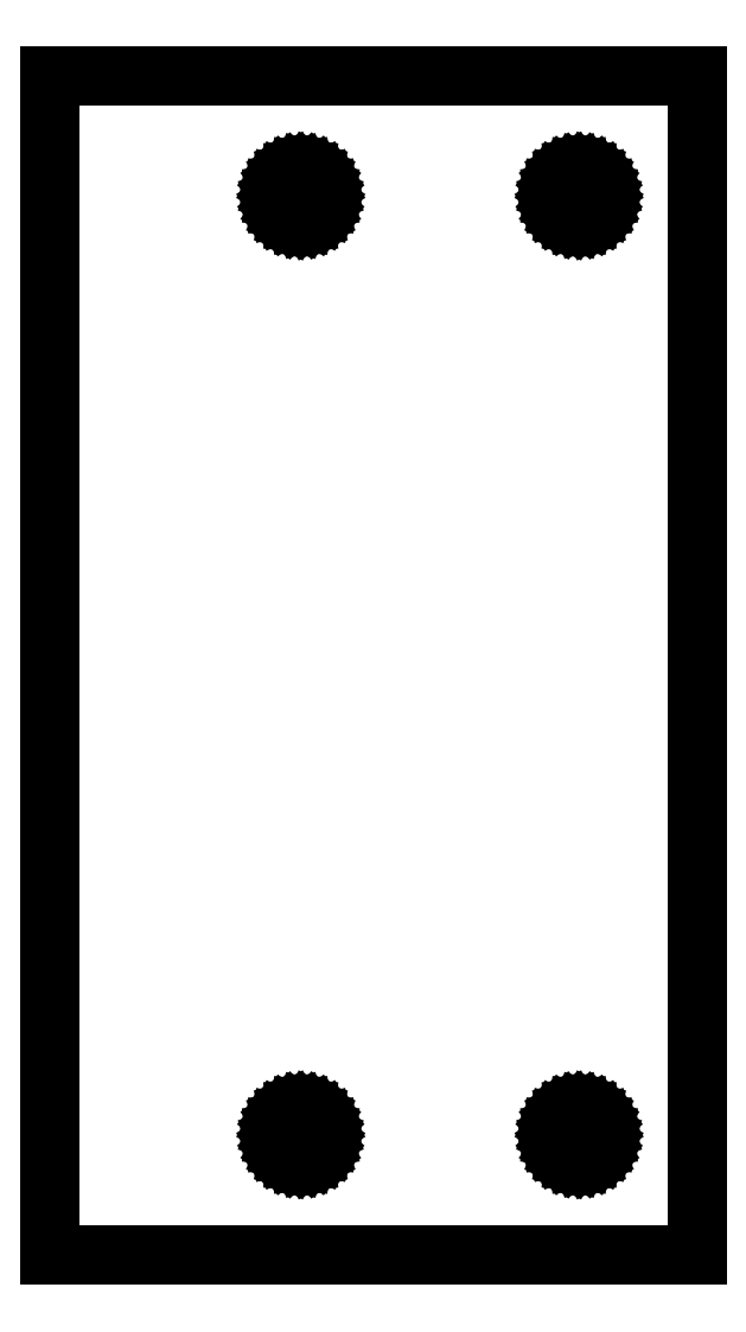
<metadata>
{"format":"dxf","ext":"dxf","renderer":"ezdxf+matplotlib","layout":"modelspace","background":"white","min_lineweight":24,"dpi":150}
</metadata>
<code>
0
SECTION
2
ENTITIES
0
LINE
8
0
10
43.88
20
80
11
0
21
80
0
LINE
8
0
10
0
20
80
11
0
21
0
0
LINE
8
0
10
0
20
0
11
43.88
21
0
0
LINE
8
0
10
43.88
20
0
11
43.88
21
80
0
LINE
8
0
10
16.65
20
70.07
11
16.31
21
70.18
0
LINE
8
0
10
16.31
20
70.18
11
16
21
70.34
0
LINE
8
0
10
16
20
70.34
11
15.73
21
70.57
0
LINE
8
0
10
15.73
20
70.57
11
15.5
21
70.84
0
LINE
8
0
10
15.5
20
70.84
11
15.34
21
71.15
0
LINE
8
0
10
15.34
20
71.15
11
15.23
21
71.49
0
LINE
8
0
10
15.23
20
71.49
11
15.2
21
71.84
0
LINE
8
0
10
15.2
20
71.84
11
15.23
21
72.19
0
LINE
8
0
10
15.23
20
72.19
11
15.34
21
72.53
0
LINE
8
0
10
15.34
20
72.53
11
15.5
21
72.84
0
LINE
8
0
10
15.5
20
72.84
11
15.73
21
73.11
0
LINE
8
0
10
15.73
20
73.11
11
16
21
73.34
0
LINE
8
0
10
16
20
73.34
11
16.31
21
73.5
0
LINE
8
0
10
16.31
20
73.5
11
16.65
21
73.61
0
LINE
8
0
10
16.65
20
73.61
11
17
21
73.64
0
LINE
8
0
10
17
20
73.64
11
17.35
21
73.61
0
LINE
8
0
10
17.35
20
73.61
11
17.69
21
73.5
0
LINE
8
0
10
17.69
20
73.5
11
18
21
73.34
0
LINE
8
0
10
18
20
73.34
11
18.27
21
73.11
0
LINE
8
0
10
18.27
20
73.11
11
18.5
21
72.84
0
LINE
8
0
10
18.5
20
72.84
11
18.66
21
72.53
0
LINE
8
0
10
18.66
20
72.53
11
18.77
21
72.19
0
LINE
8
0
10
18.77
20
72.19
11
18.8
21
71.84
0
LINE
8
0
10
18.8
20
71.84
11
18.77
21
71.49
0
LINE
8
0
10
18.77
20
71.49
11
18.66
21
71.15
0
LINE
8
0
10
18.66
20
71.15
11
18.5
21
70.84
0
LINE
8
0
10
18.5
20
70.84
11
18.27
21
70.57
0
LINE
8
0
10
18.27
20
70.57
11
18
21
70.34
0
LINE
8
0
10
18
20
70.34
11
17.69
21
70.18
0
LINE
8
0
10
17.69
20
70.18
11
17.35
21
70.07
0
LINE
8
0
10
17.35
20
70.07
11
17
21
70.04
0
LINE
8
0
10
17
20
70.04
11
16.65
21
70.07
0
LINE
8
0
10
35.53
20
70.07
11
35.19
21
70.18
0
LINE
8
0
10
35.19
20
70.18
11
34.88
21
70.34
0
LINE
8
0
10
34.88
20
70.34
11
34.6
21
70.57
0
LINE
8
0
10
34.6
20
70.57
11
34.38
21
70.84
0
LINE
8
0
10
34.38
20
70.84
11
34.21
21
71.15
0
LINE
8
0
10
34.21
20
71.15
11
34.11
21
71.49
0
LINE
8
0
10
34.11
20
71.49
11
34.08
21
71.84
0
LINE
8
0
10
34.08
20
71.84
11
34.11
21
72.19
0
LINE
8
0
10
34.11
20
72.19
11
34.21
21
72.53
0
LINE
8
0
10
34.21
20
72.53
11
34.38
21
72.84
0
LINE
8
0
10
34.38
20
72.84
11
34.6
21
73.11
0
LINE
8
0
10
34.6
20
73.11
11
34.88
21
73.34
0
LINE
8
0
10
34.88
20
73.34
11
35.19
21
73.5
0
LINE
8
0
10
35.19
20
73.5
11
35.53
21
73.61
0
LINE
8
0
10
35.53
20
73.61
11
35.88
21
73.64
0
LINE
8
0
10
35.88
20
73.64
11
36.23
21
73.61
0
LINE
8
0
10
36.23
20
73.61
11
36.57
21
73.5
0
LINE
8
0
10
36.57
20
73.5
11
36.88
21
73.34
0
LINE
8
0
10
36.88
20
73.34
11
37.15
21
73.11
0
LINE
8
0
10
37.15
20
73.11
11
37.37
21
72.84
0
LINE
8
0
10
37.37
20
72.84
11
37.54
21
72.53
0
LINE
8
0
10
37.54
20
72.53
11
37.64
21
72.19
0
LINE
8
0
10
37.64
20
72.19
11
37.68
21
71.84
0
LINE
8
0
10
37.68
20
71.84
11
37.64
21
71.49
0
LINE
8
0
10
37.64
20
71.49
11
37.54
21
71.15
0
LINE
8
0
10
37.54
20
71.15
11
37.37
21
70.84
0
LINE
8
0
10
37.37
20
70.84
11
37.15
21
70.57
0
LINE
8
0
10
37.15
20
70.57
11
36.88
21
70.34
0
LINE
8
0
10
36.88
20
70.34
11
36.57
21
70.18
0
LINE
8
0
10
36.57
20
70.18
11
36.23
21
70.07
0
LINE
8
0
10
36.23
20
70.07
11
35.88
21
70.04
0
LINE
8
0
10
35.88
20
70.04
11
35.53
21
70.07
0
LINE
8
0
10
16.65
20
6.395
11
16.31
21
6.497
0
LINE
8
0
10
16.31
20
6.497
11
16
21
6.663
0
LINE
8
0
10
16
20
6.663
11
15.73
21
6.887
0
LINE
8
0
10
15.73
20
6.887
11
15.5
21
7.16
0
LINE
8
0
10
15.5
20
7.16
11
15.34
21
7.471
0
LINE
8
0
10
15.34
20
7.471
11
15.23
21
7.809
0
LINE
8
0
10
15.23
20
7.809
11
15.2
21
8.16
0
LINE
8
0
10
15.2
20
8.16
11
15.23
21
8.511
0
LINE
8
0
10
15.23
20
8.511
11
15.34
21
8.849
0
LINE
8
0
10
15.34
20
8.849
11
15.5
21
9.16
0
LINE
8
0
10
15.5
20
9.16
11
15.73
21
9.433
0
LINE
8
0
10
15.73
20
9.433
11
16
21
9.657
0
LINE
8
0
10
16
20
9.657
11
16.31
21
9.823
0
LINE
8
0
10
16.31
20
9.823
11
16.65
21
9.925
0
LINE
8
0
10
16.65
20
9.925
11
17
21
9.96
0
LINE
8
0
10
17
20
9.96
11
17.35
21
9.925
0
LINE
8
0
10
17.35
20
9.925
11
17.69
21
9.823
0
LINE
8
0
10
17.69
20
9.823
11
18
21
9.657
0
LINE
8
0
10
18
20
9.657
11
18.27
21
9.433
0
LINE
8
0
10
18.27
20
9.433
11
18.5
21
9.16
0
LINE
8
0
10
18.5
20
9.16
11
18.66
21
8.849
0
LINE
8
0
10
18.66
20
8.849
11
18.77
21
8.511
0
LINE
8
0
10
18.77
20
8.511
11
18.8
21
8.16
0
LINE
8
0
10
18.8
20
8.16
11
18.77
21
7.809
0
LINE
8
0
10
18.77
20
7.809
11
18.66
21
7.471
0
LINE
8
0
10
18.66
20
7.471
11
18.5
21
7.16
0
LINE
8
0
10
18.5
20
7.16
11
18.27
21
6.887
0
LINE
8
0
10
18.27
20
6.887
11
18
21
6.663
0
LINE
8
0
10
18
20
6.663
11
17.69
21
6.497
0
LINE
8
0
10
17.69
20
6.497
11
17.35
21
6.395
0
LINE
8
0
10
17.35
20
6.395
11
17
21
6.36
0
LINE
8
0
10
17
20
6.36
11
16.65
21
6.395
0
LINE
8
0
10
35.53
20
6.395
11
35.19
21
6.497
0
LINE
8
0
10
35.19
20
6.497
11
34.88
21
6.663
0
LINE
8
0
10
34.88
20
6.663
11
34.6
21
6.887
0
LINE
8
0
10
34.6
20
6.887
11
34.38
21
7.16
0
LINE
8
0
10
34.38
20
7.16
11
34.21
21
7.471
0
LINE
8
0
10
34.21
20
7.471
11
34.11
21
7.809
0
LINE
8
0
10
34.11
20
7.809
11
34.08
21
8.16
0
LINE
8
0
10
34.08
20
8.16
11
34.11
21
8.511
0
LINE
8
0
10
34.11
20
8.511
11
34.21
21
8.849
0
LINE
8
0
10
34.21
20
8.849
11
34.38
21
9.16
0
LINE
8
0
10
34.38
20
9.16
11
34.6
21
9.433
0
LINE
8
0
10
34.6
20
9.433
11
34.88
21
9.657
0
LINE
8
0
10
34.88
20
9.657
11
35.19
21
9.823
0
LINE
8
0
10
35.19
20
9.823
11
35.53
21
9.925
0
LINE
8
0
10
35.53
20
9.925
11
35.88
21
9.96
0
LINE
8
0
10
35.88
20
9.96
11
36.23
21
9.925
0
LINE
8
0
10
36.23
20
9.925
11
36.57
21
9.823
0
LINE
8
0
10
36.57
20
9.823
11
36.88
21
9.657
0
LINE
8
0
10
36.88
20
9.657
11
37.15
21
9.433
0
LINE
8
0
10
37.15
20
9.433
11
37.37
21
9.16
0
LINE
8
0
10
37.37
20
9.16
11
37.54
21
8.849
0
LINE
8
0
10
37.54
20
8.849
11
37.64
21
8.511
0
LINE
8
0
10
37.64
20
8.511
11
37.68
21
8.16
0
LINE
8
0
10
37.68
20
8.16
11
37.64
21
7.809
0
LINE
8
0
10
37.64
20
7.809
11
37.54
21
7.471
0
LINE
8
0
10
37.54
20
7.471
11
37.37
21
7.16
0
LINE
8
0
10
37.37
20
7.16
11
37.15
21
6.887
0
LINE
8
0
10
37.15
20
6.887
11
36.88
21
6.663
0
LINE
8
0
10
36.88
20
6.663
11
36.57
21
6.497
0
LINE
8
0
10
36.57
20
6.497
11
36.23
21
6.395
0
LINE
8
0
10
36.23
20
6.395
11
35.88
21
6.36
0
LINE
8
0
10
35.88
20
6.36
11
35.53
21
6.395
0
ENDSEC
0
EOF

</code>
